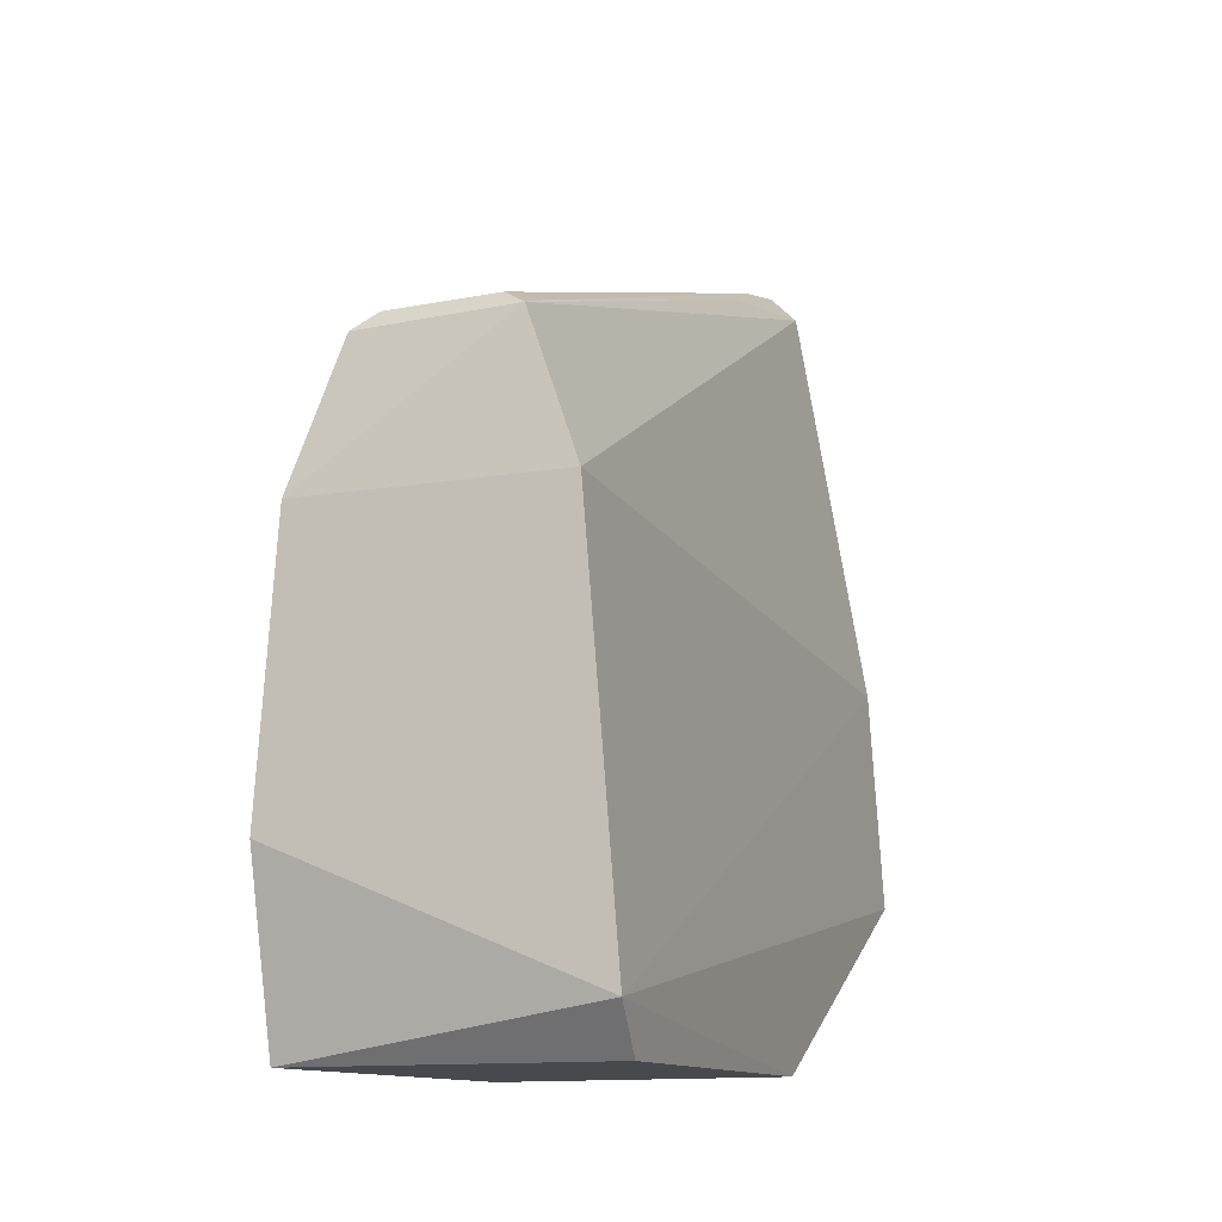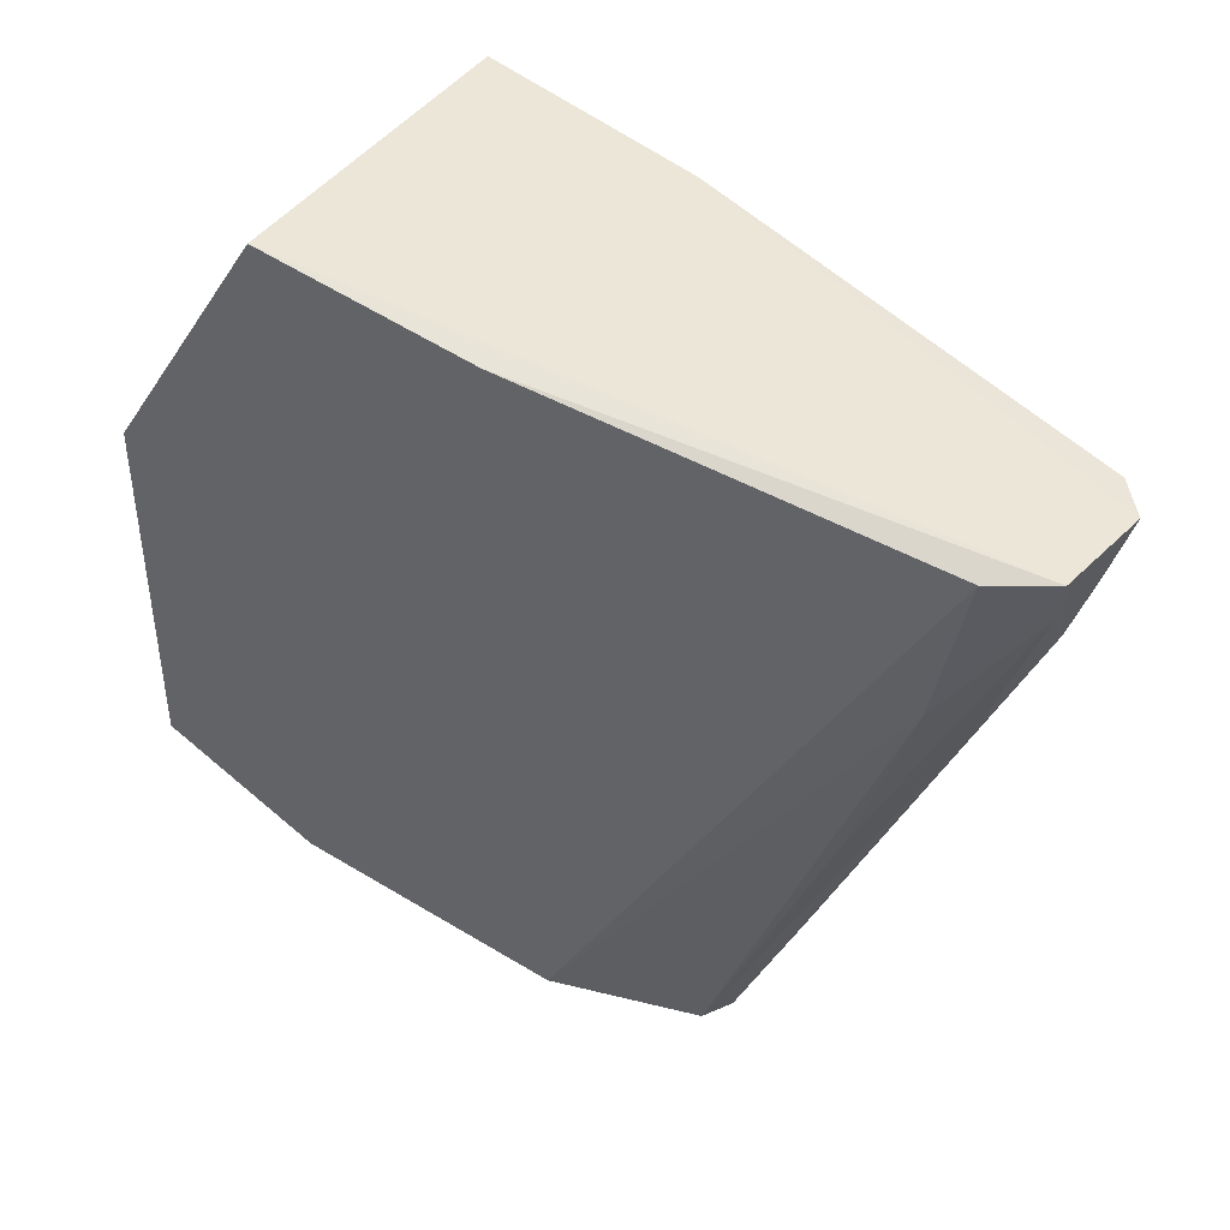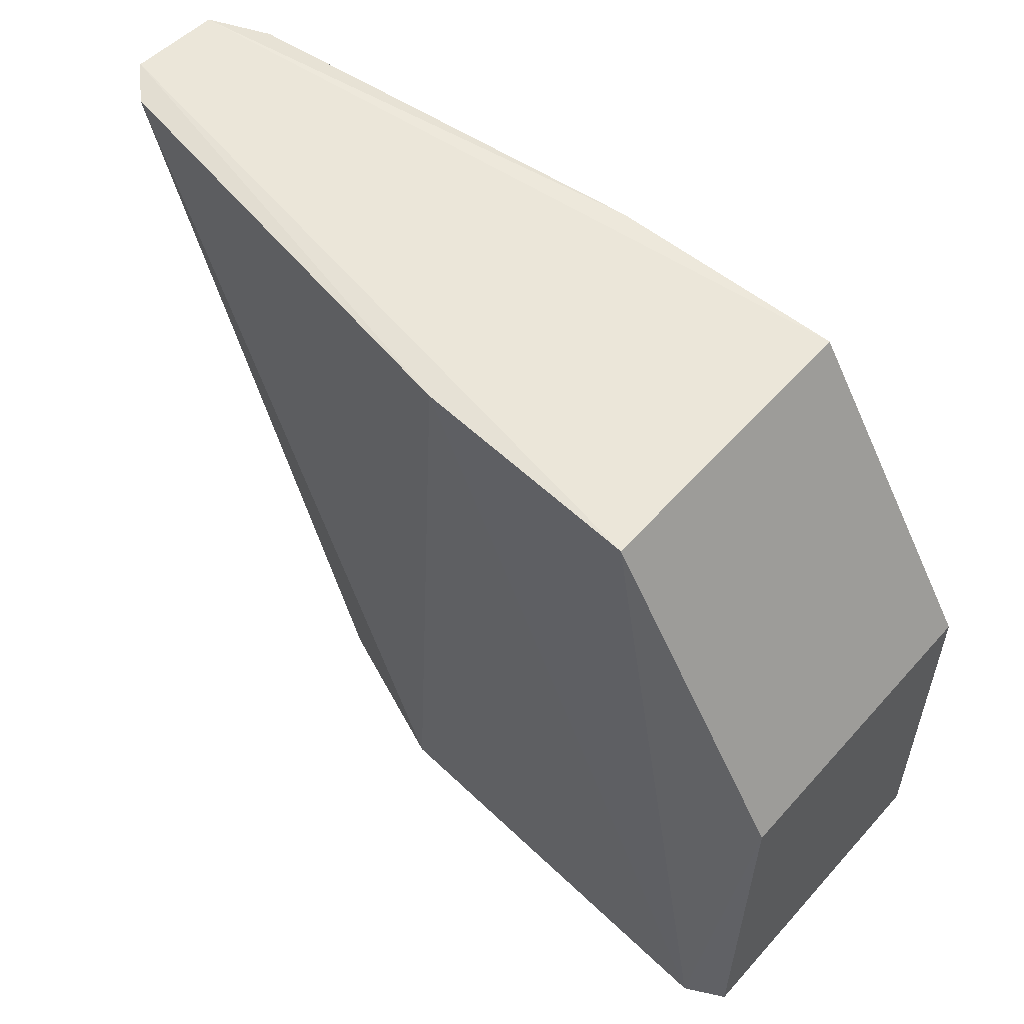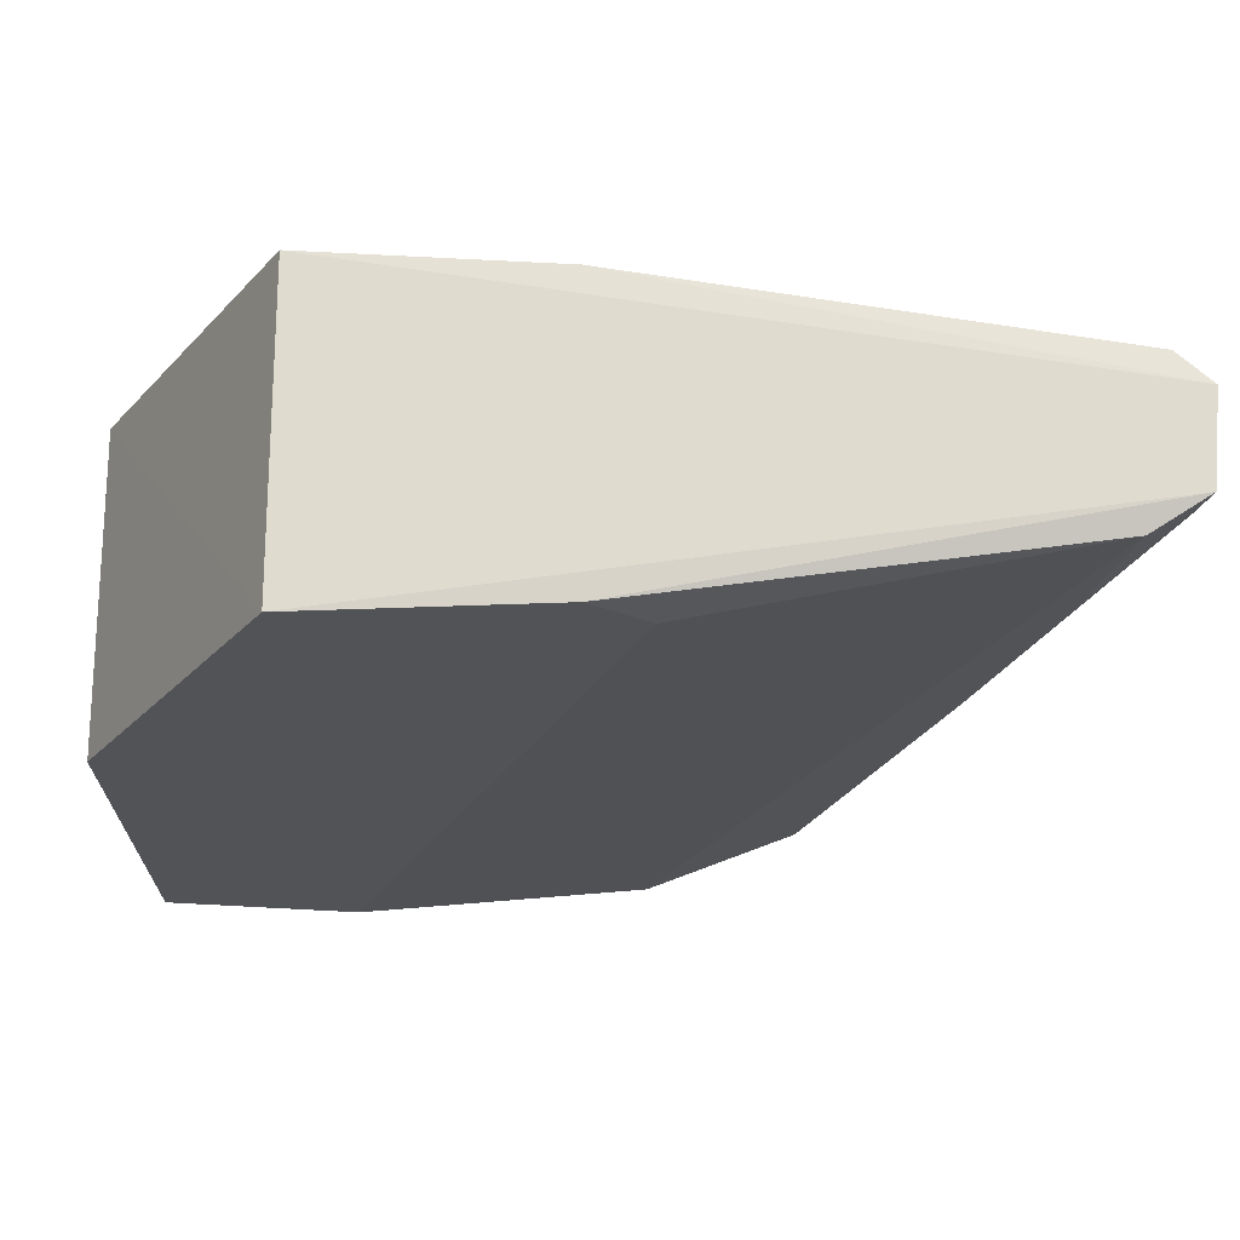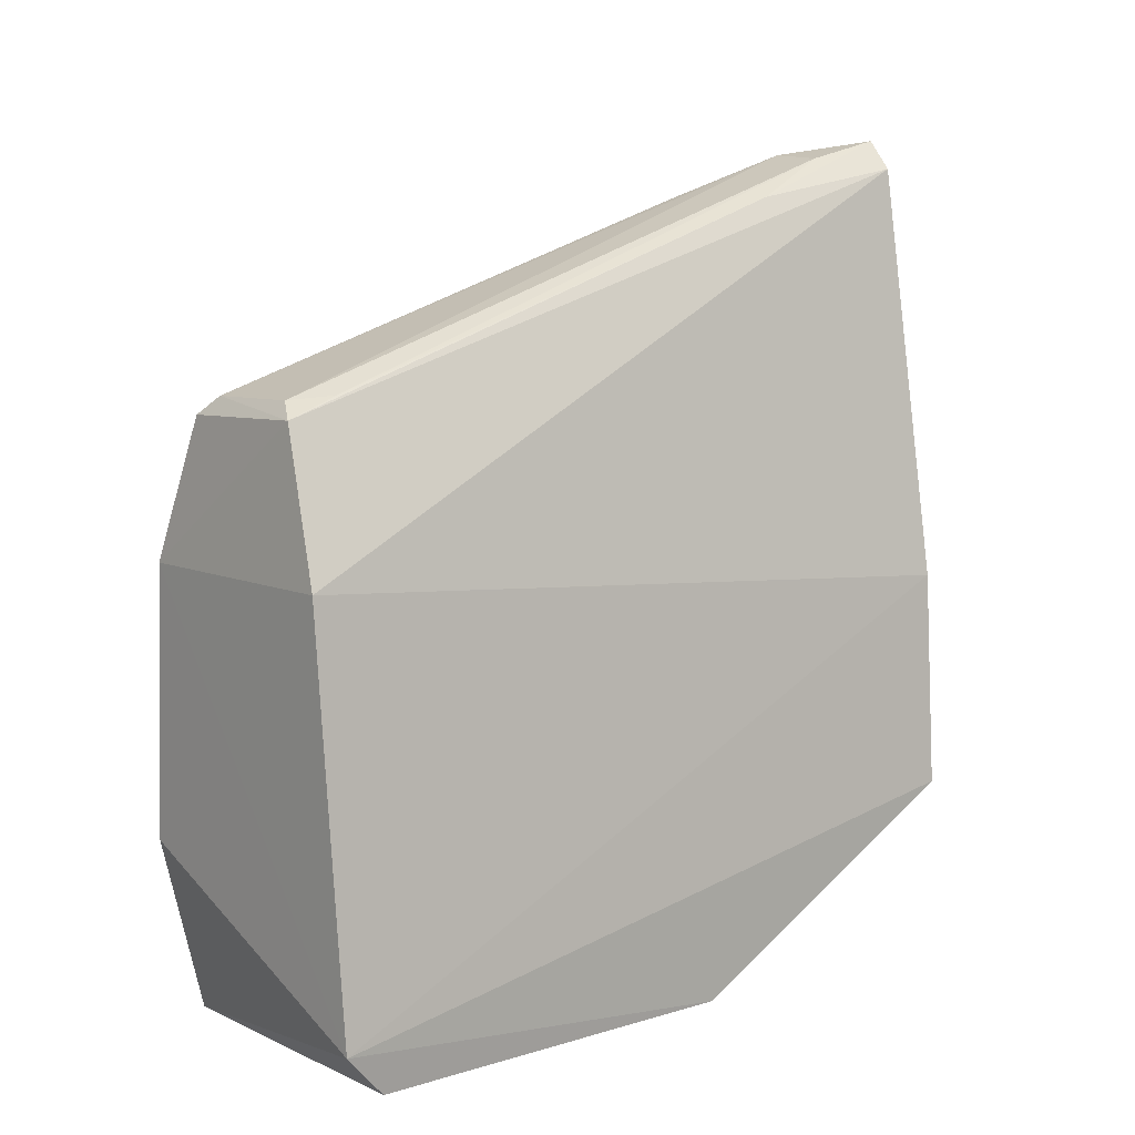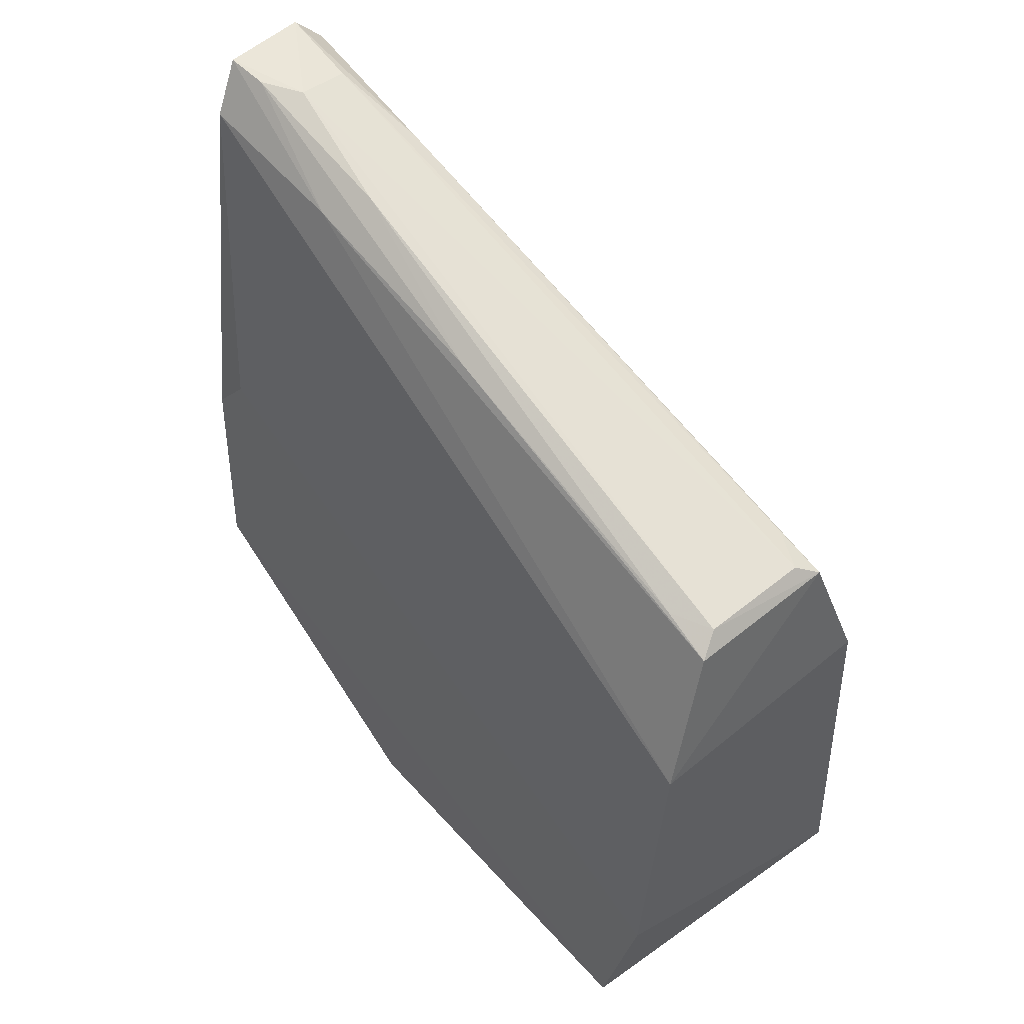
<metadata>
{"format":"obj","ext":"obj","renderer":"f3d","projection":"perspective","resolution":1024,"background":"white","views":[{"elev":-12.4,"azim":21.7,"up":"+Z"},{"elev":50.3,"azim":-52.1,"up":"+Y"},{"elev":57.6,"azim":130.8,"up":"+Y"},{"elev":70.0,"azim":-90.3,"up":"+Y"},{"elev":8.5,"azim":51.2,"up":"+Z"},{"elev":48.9,"azim":-41.6,"up":"+Z"}]}
</metadata>
<code>
v 0.004998 -0.04278 0.2282
v 0.01877 -0.1597 0.167
v 0.0226 -0.04401 0.1252
v -0.02235 -0.09148 0.09781
v -0.02106 -0.1602 0.1668
v 0.02255 -0.1521 0.09813
v -0.0204 -0.04403 0.1249
v 0.009525 -0.04344 0.2236
v 0.006927 -0.156 0.1916
v 0.02341 -0.1585 0.105
v 0.02203 -0.09135 0.09807
v -0.02457 -0.1526 0.09793
v -0.01213 -0.04412 0.2194
v 0.02058 -0.04397 0.1589
v 0.01055 -0.1579 0.1892
v -0.02449 -0.1594 0.125
v -0.01945 -0.0509 0.1669
v -0.007611 -0.04282 0.227
v -0.01358 -0.1578 0.1884
v 0.007996 -0.06888 0.219
v -0.01945 -0.04399 0.1589
v -0.003539 -0.05557 0.2259
v -0.01008 -0.156 0.1912
v -0.0118 -0.0698 0.215
v 0.004643 -0.05512 0.2252
v -0.006677 -0.07557 0.2188
v 0.01005 -0.1498 0.1921
v -0.007109 -0.04941 0.2262
v -0.01296 -0.1497 0.1915
v -0.01174 -0.103 0.2064
f 7 1 3
f 10 2 5
f 11 6 4
f 11 10 6
f 11 3 10
f 11 7 3
f 11 4 7
f 12 4 6
f 12 7 4
f 12 6 10
f 14 8 2
f 14 3 1
f 14 1 8
f 14 10 3
f 14 2 10
f 15 5 2
f 15 2 8
f 16 7 12
f 16 12 10
f 16 10 5
f 17 5 13
f 17 16 5
f 18 1 7
f 19 5 15
f 20 15 8
f 20 8 1
f 21 17 13
f 21 7 16
f 21 16 17
f 21 18 7
f 21 13 18
f 22 1 18
f 23 19 15
f 23 15 9
f 23 9 22
f 24 18 13
f 24 13 5
f 24 5 19
f 25 20 1
f 25 22 9
f 25 1 22
f 26 23 22
f 27 25 9
f 27 9 15
f 27 15 20
f 27 20 25
f 28 26 22
f 28 22 18
f 28 18 24
f 29 19 23
f 29 23 26
f 30 29 26
f 30 26 28
f 30 28 24
f 30 24 19
f 30 19 29

</code>
